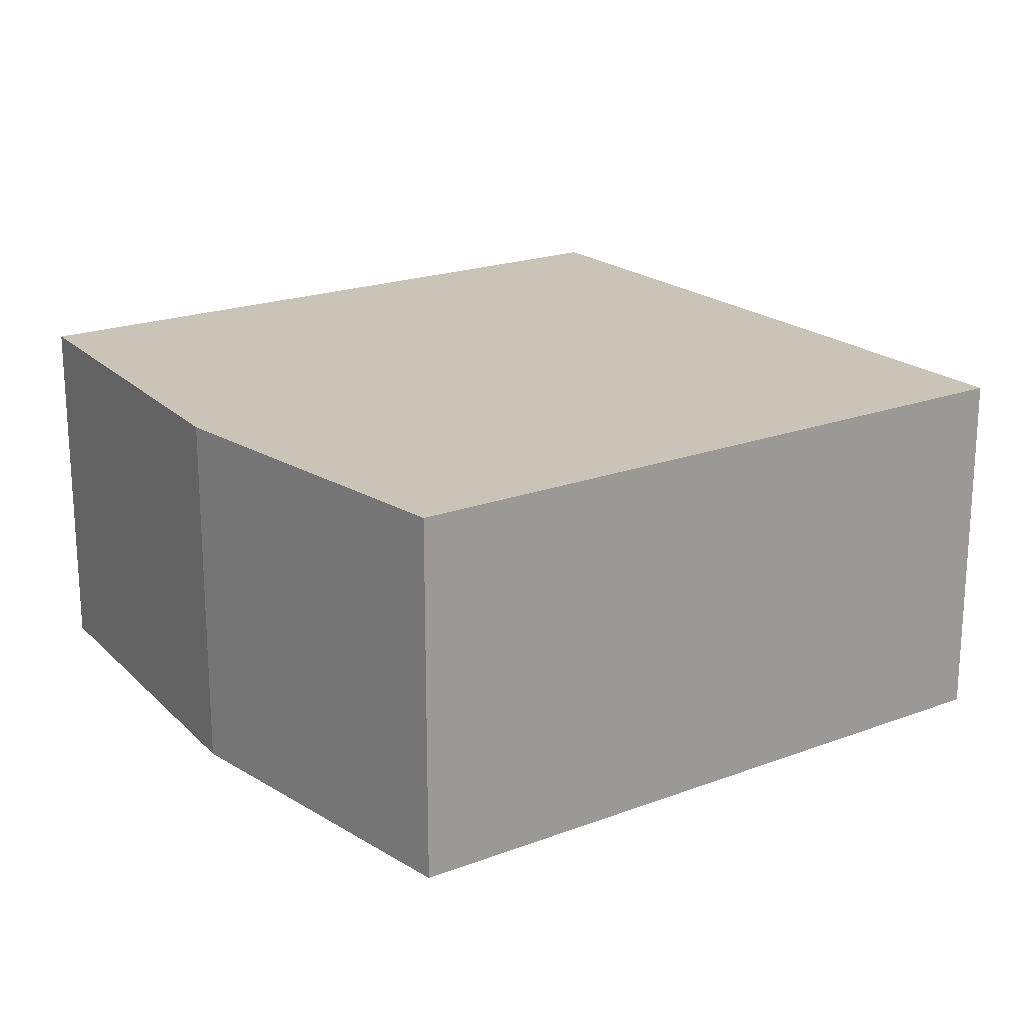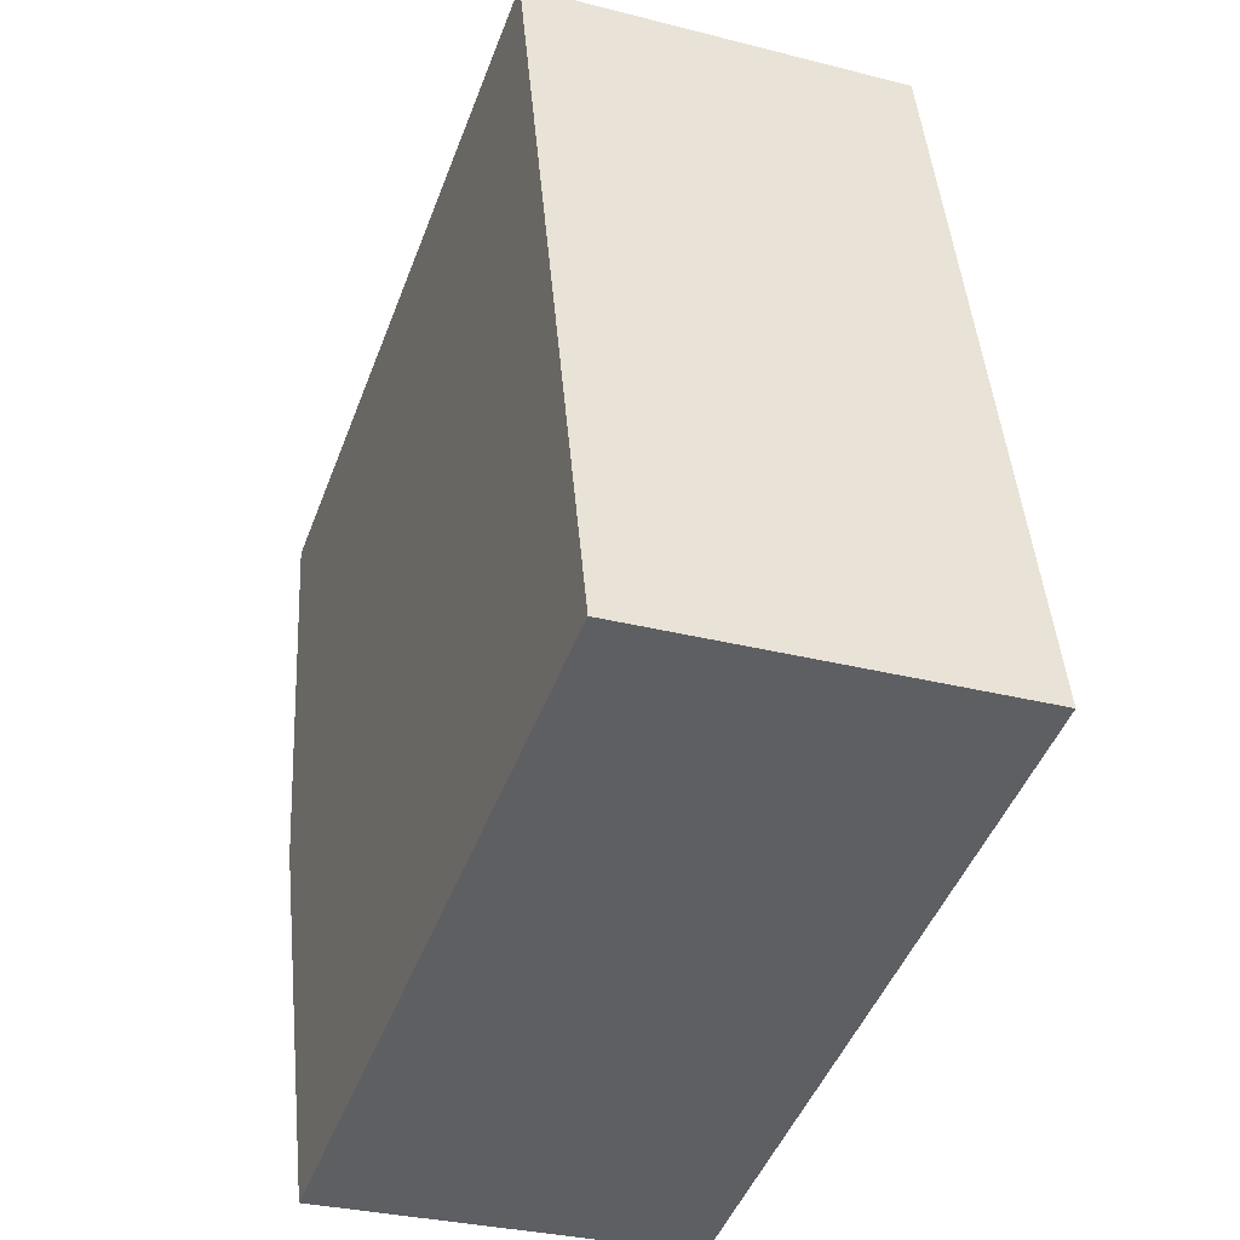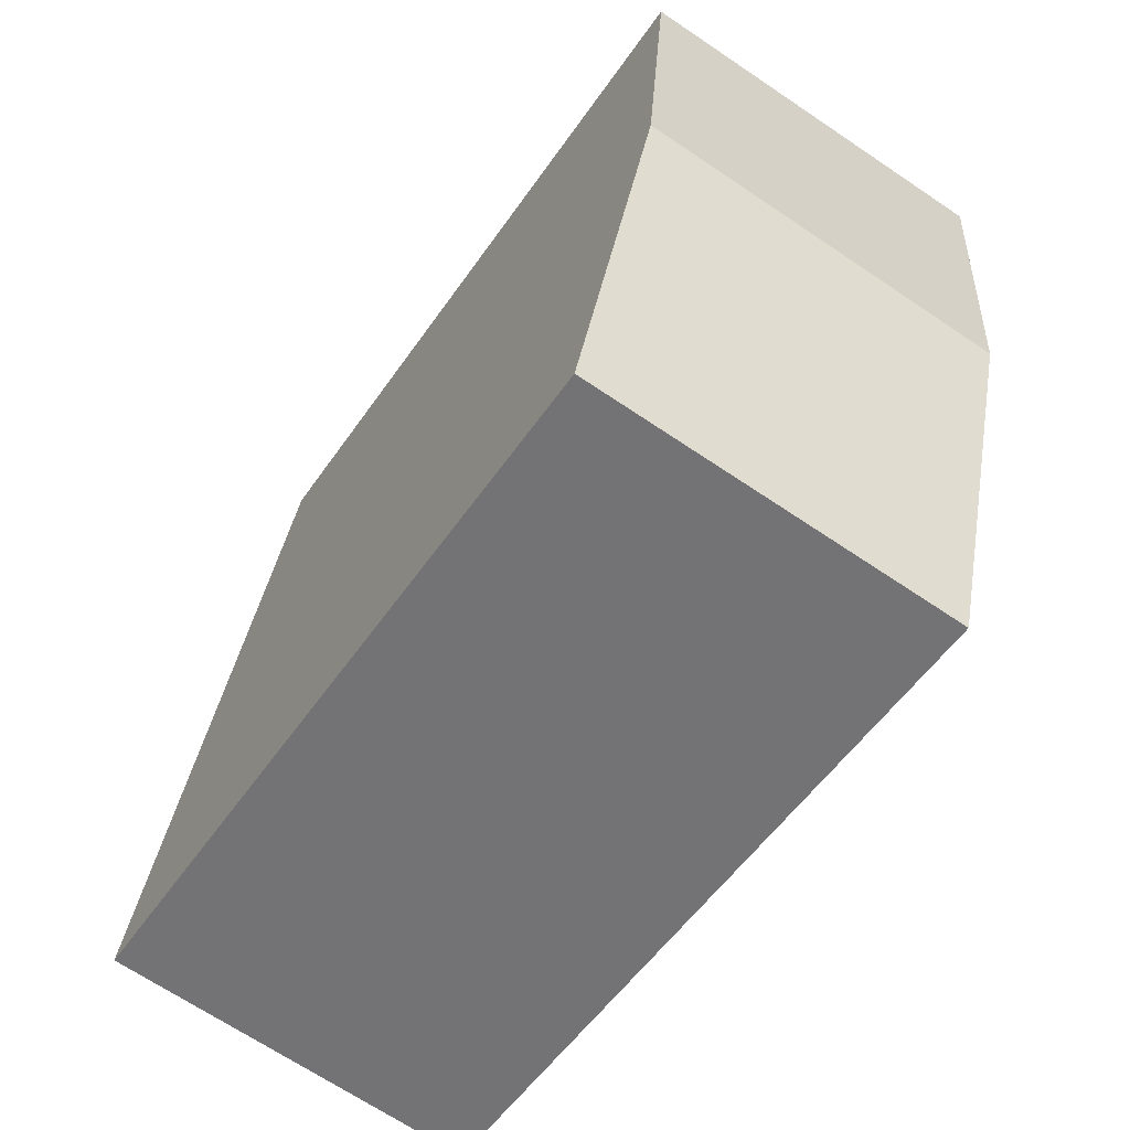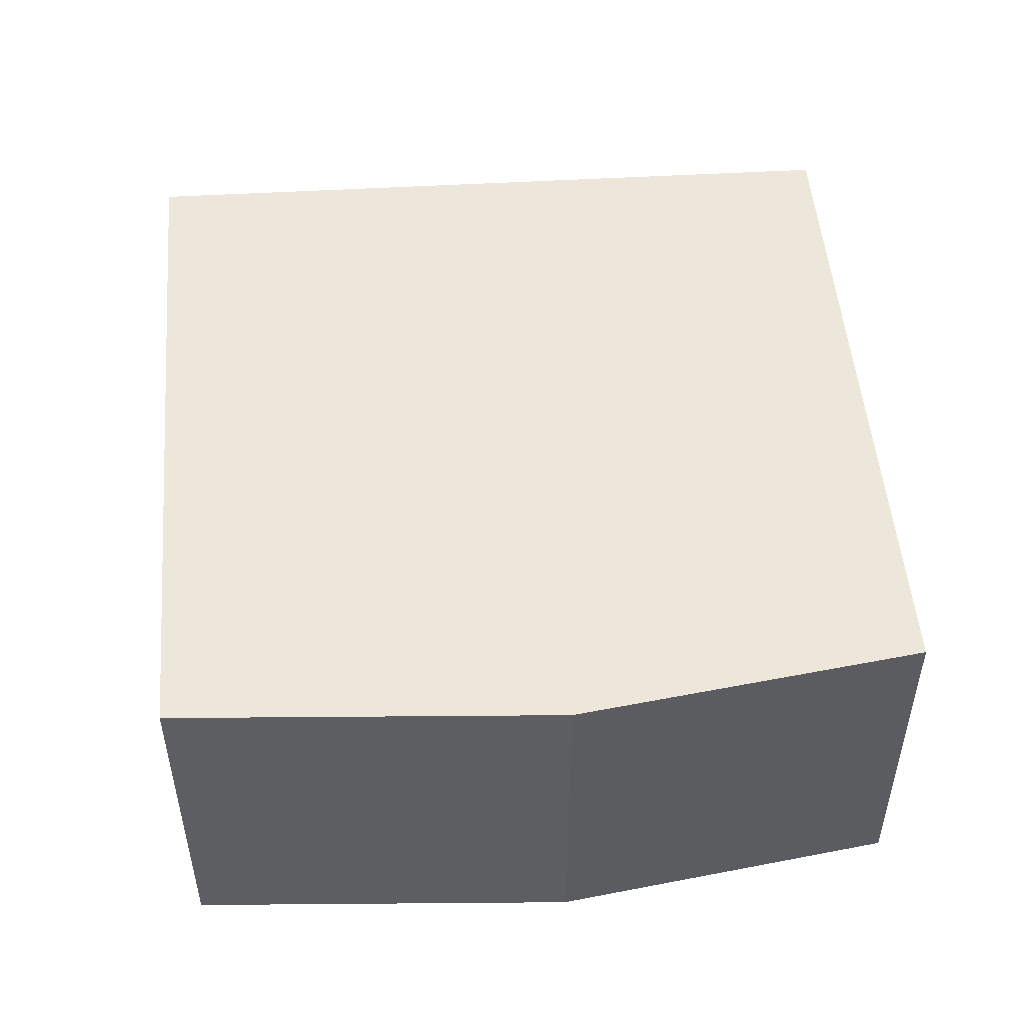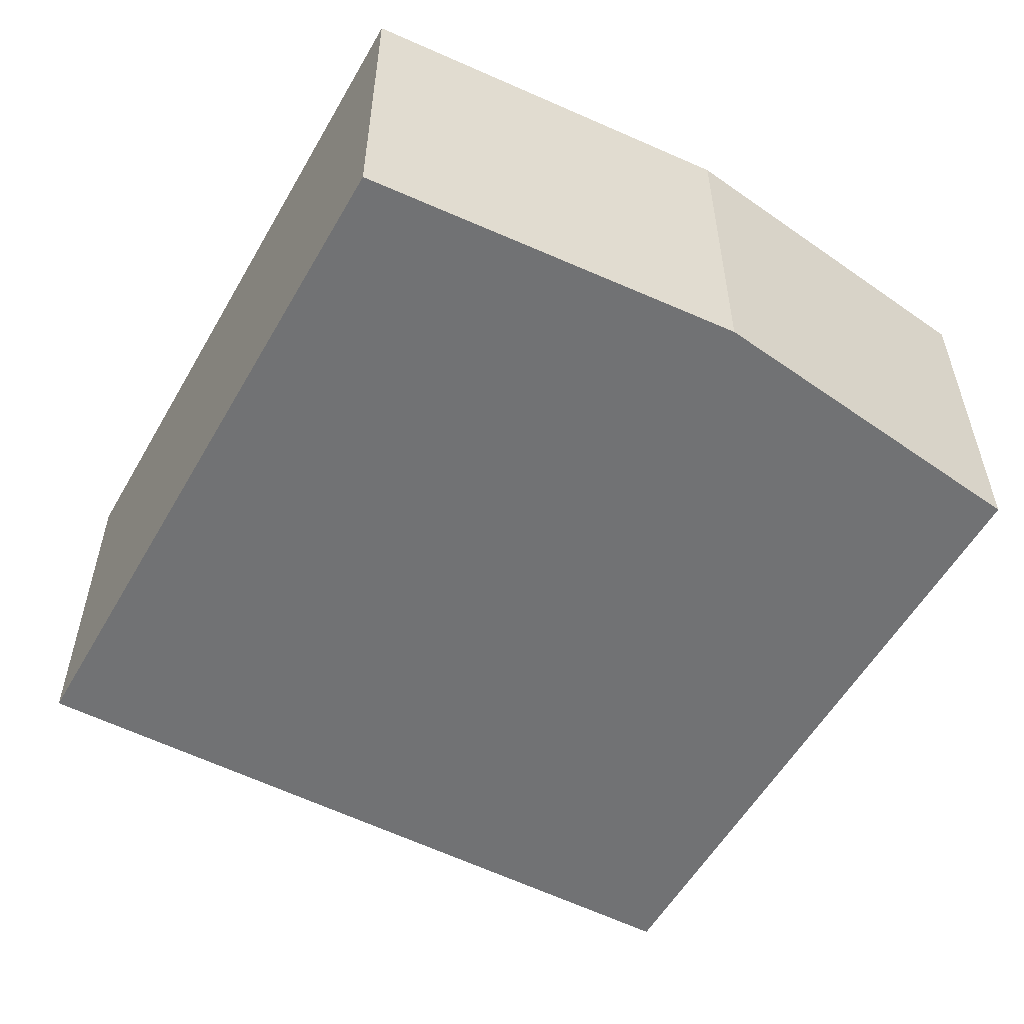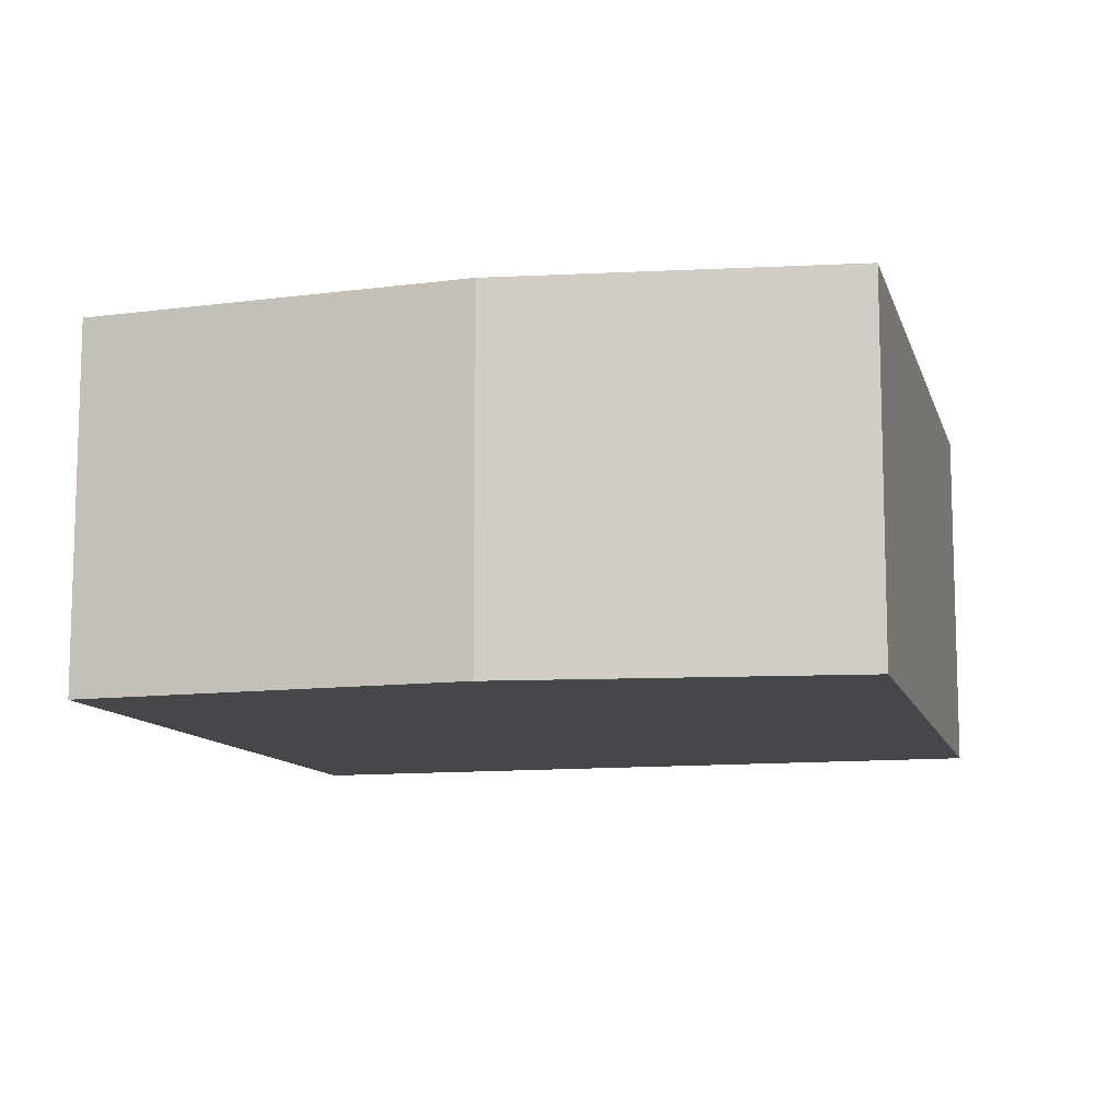
<metadata>
{"format":"obj","ext":"obj","renderer":"f3d","projection":"perspective","resolution":1024,"background":"white","views":[{"elev":20.0,"azim":-47.8,"up":"+Y"},{"elev":-31.2,"azim":69.9,"up":"+Z"},{"elev":-67.7,"azim":-124.1,"up":"+Z"},{"elev":50.8,"azim":-107.8,"up":"+Y"},{"elev":-55.5,"azim":-132.3,"up":"+Y"},{"elev":-10.7,"azim":-88.8,"up":"+Y"}]}
</metadata>
<code>
v  2.901 1.54 0.668
v  0.019 1.54 -0.188
v  0 1.54 9.43e-17
v  0.152 1.54 -1.502
v  0.651 1.54 -3.105
v  3.682 1.54 -2.413
v  0.651 1.901e-16 -3.105
v  0.152 9.197e-17 -1.502
v  0 0 0
v  0.019 1.151e-17 -0.188
v  2.901 -4.09e-17 0.668
v  3.682 1.478e-16 -2.413
g defaultobject
f 1 2 3
f 2 1 4
f 4 1 5
f 5 1 6
f 7 4 5
f 4 7 8
f 8 2 4
f 2 8 3
f 3 8 9
f 9 8 10
f 9 1 3
f 1 9 11
f 11 6 1
f 6 11 12
f 12 5 6
f 5 12 7
f 9 12 11
f 12 9 10
f 12 10 8
f 12 8 7

</code>
